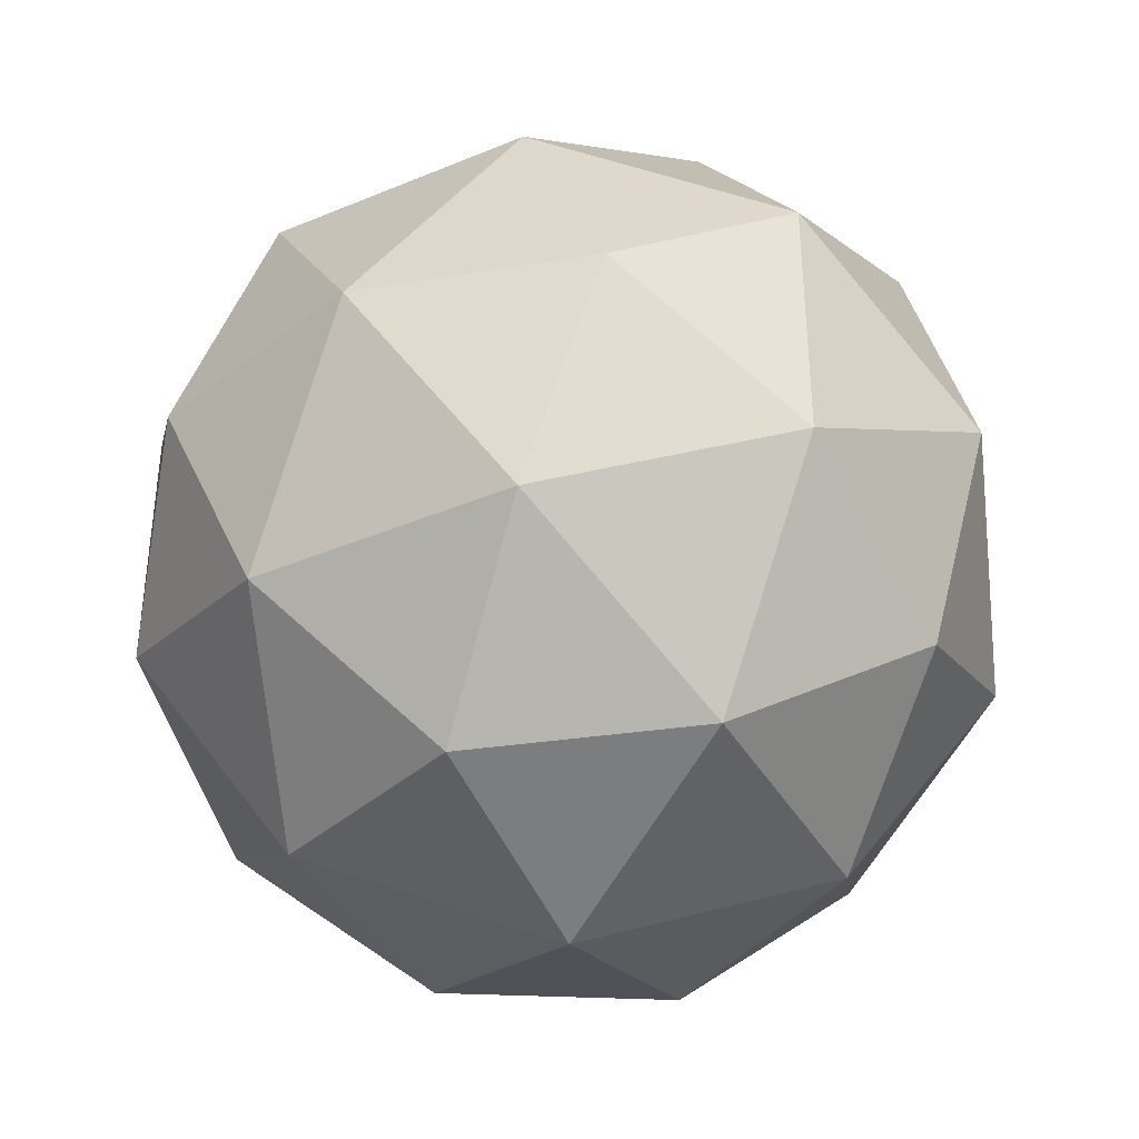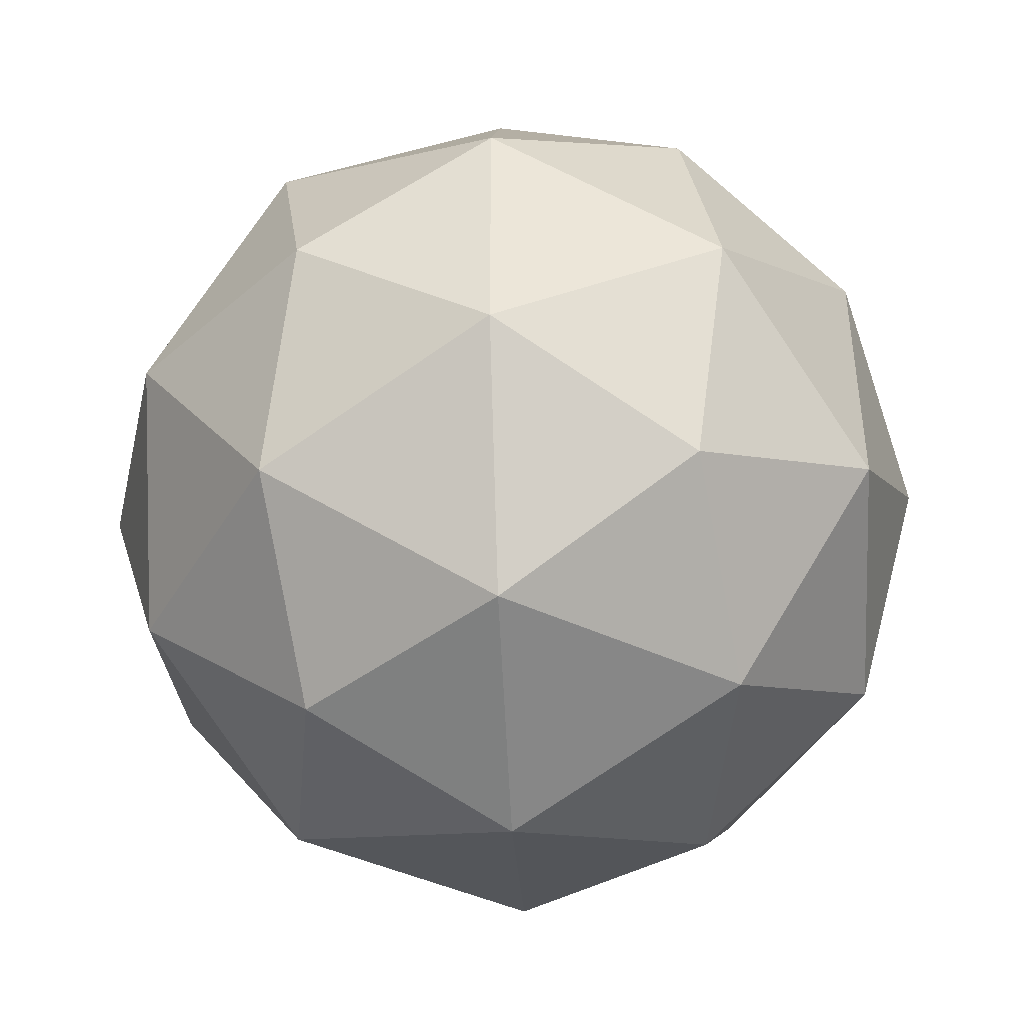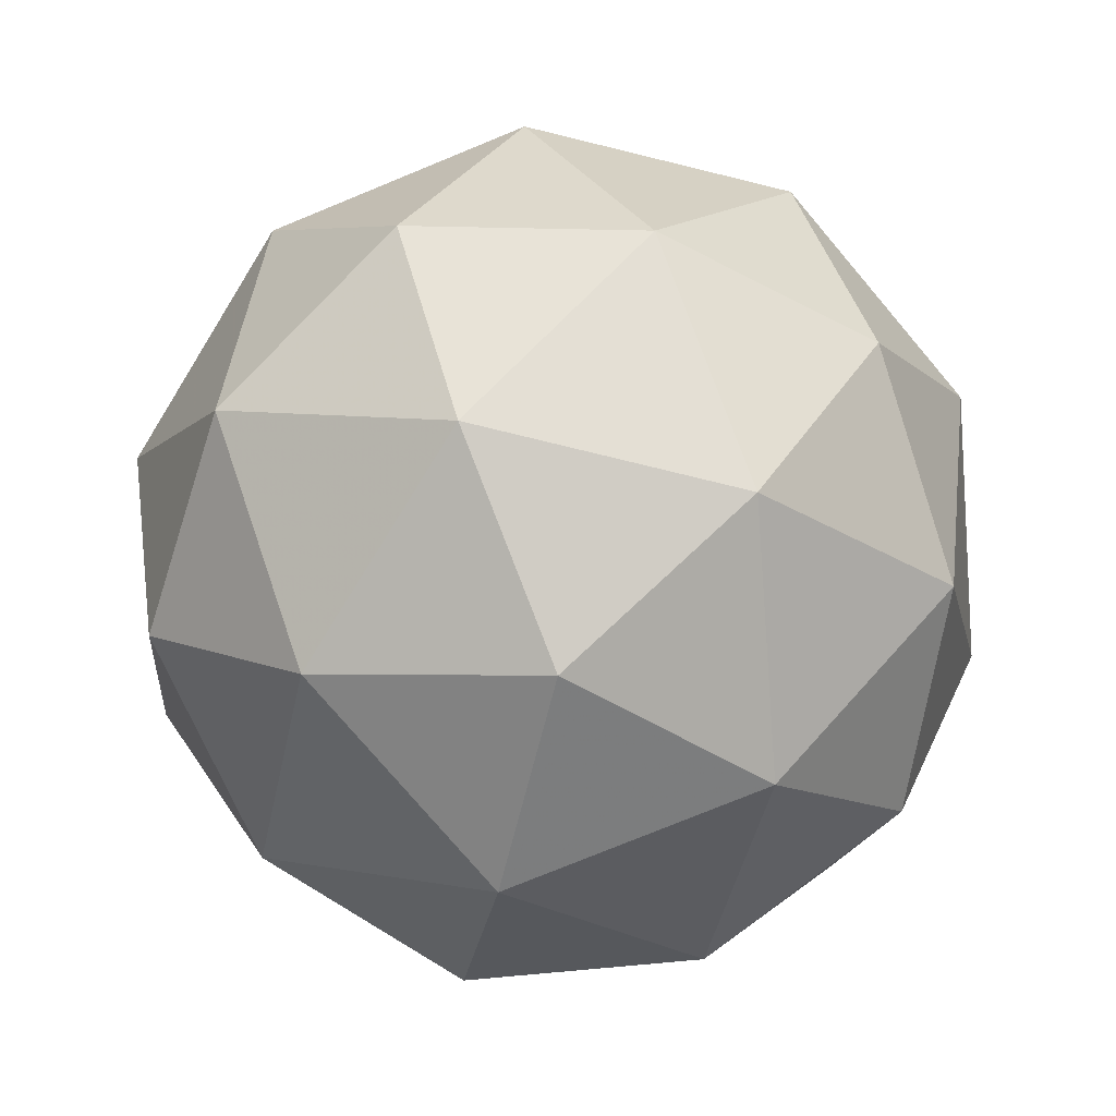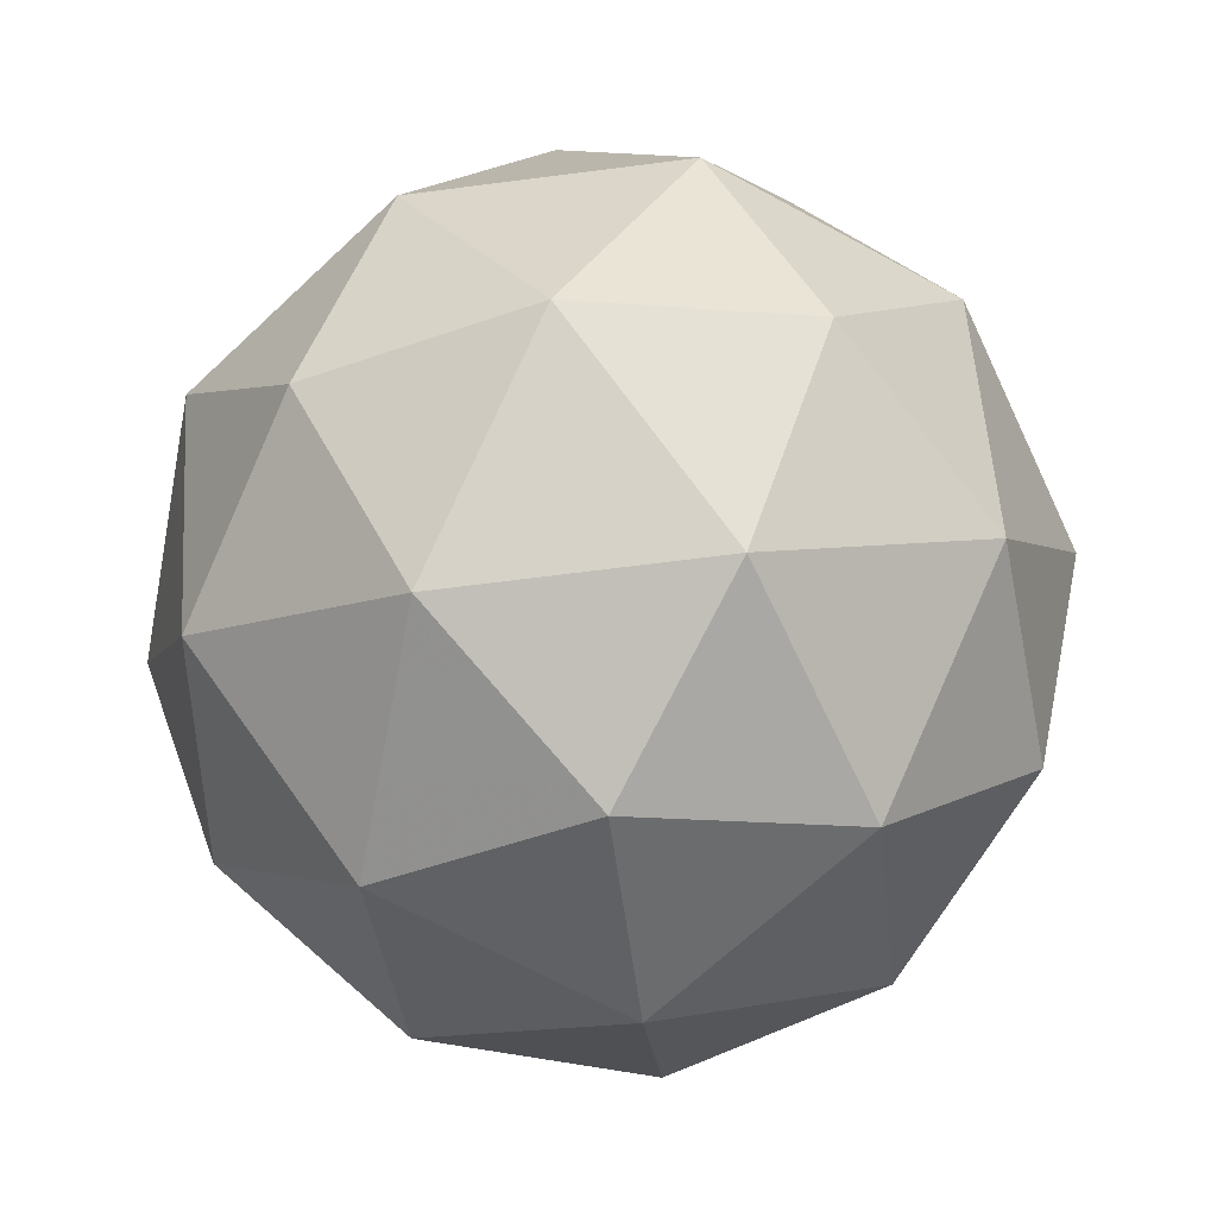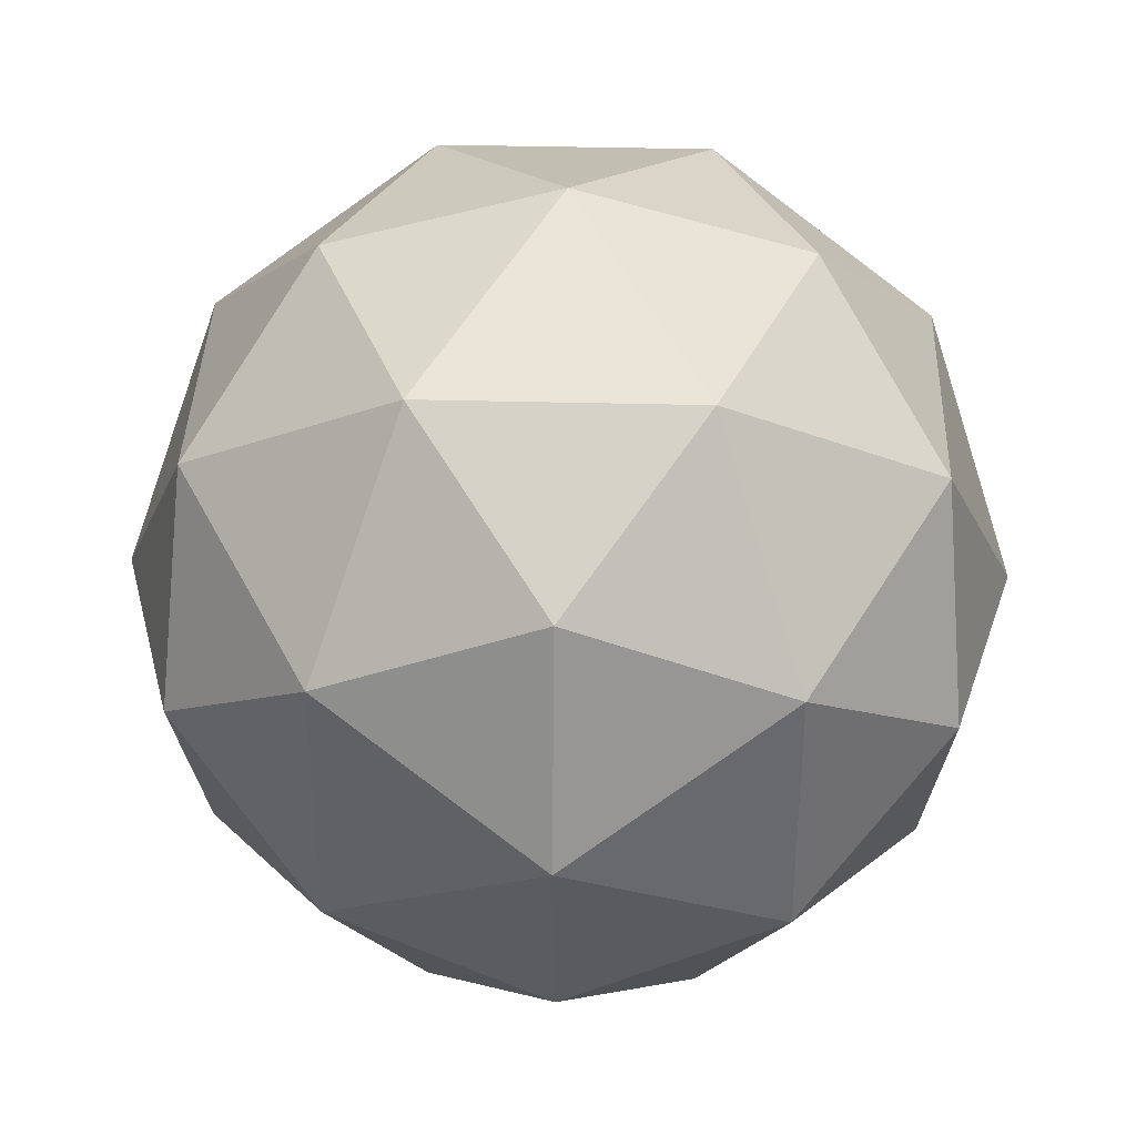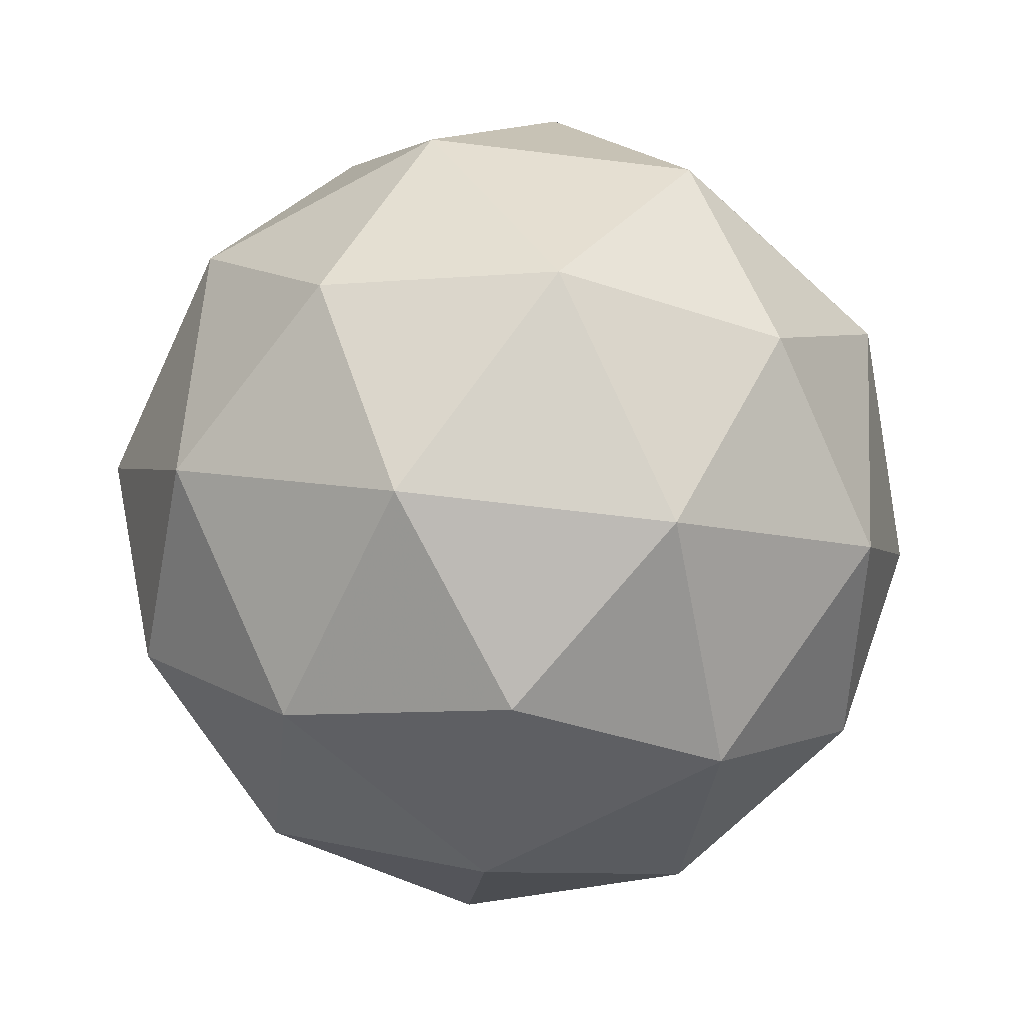
<metadata>
{"format":"obj","ext":"obj","renderer":"f3d","projection":"perspective","resolution":1024,"background":"white","views":[{"elev":-39.6,"azim":-4.2,"up":"+Z"},{"elev":-43.6,"azim":29.5,"up":"+Z"},{"elev":-76.5,"azim":-139.7,"up":"+Y"},{"elev":-67.6,"azim":169.3,"up":"+Y"},{"elev":38.2,"azim":60.1,"up":"+Z"},{"elev":-64.3,"azim":-61.0,"up":"+Y"}]}
</metadata>
<code>
g AUAL_RIBL_AWCL_AFDL_ASEL_BAGL_ASIL_AINL_AIYL_AUAR_RIBR_AWCR_AFDR_ASER_ADFR_BAGR_ASIR_AINR_AIYR-i21-g5-s2356
v 445.1 -4827 -6986
v 534.5 -4796 -6921
v 411 -4796 -6881
v 597.1 -4711 -6876
v 623.8 -4728 -6986
v 334.7 -4796 -6986
v 411 -4796 -7091
v 534.5 -4796 -7051
v 644.9 -4617 -6921
v 387.1 -4711 -6807
v 500.3 -4728 -6816
v 445.1 -4617 -6776
v 257.3 -4711 -6986
v 300.6 -4728 -6881
v 245.4 -4617 -6921
v 387.1 -4711 -7165
v 300.6 -4728 -7091
v 321.7 -4617 -7156
v 597.1 -4711 -7096
v 500.3 -4728 -7156
v 568.6 -4617 -7156
v 568.6 -4617 -6816
v 321.7 -4617 -6816
v 245.4 -4617 -7051
v 445.1 -4617 -7196
v 644.9 -4617 -7051
v 503.2 -4523 -6807
v 589.7 -4507 -6881
v 479.3 -4439 -6881
v 293.2 -4523 -6876
v 389.9 -4507 -6816
v 355.8 -4439 -6921
v 293.2 -4523 -7096
v 266.5 -4507 -6986
v 355.8 -4439 -7051
v 503.2 -4523 -7165
v 389.9 -4507 -7156
v 479.3 -4439 -7091
v 633 -4523 -6986
v 589.7 -4507 -7091
v 555.5 -4439 -6986
v 445.1 -4407 -6986
f 1 2 3
f 4 2 5
f 1 3 6
f 1 6 7
f 1 7 8
f 4 5 9
f 10 11 12
f 13 14 15
f 16 17 18
f 19 20 21
f 4 9 22
f 10 12 23
f 13 15 24
f 16 18 25
f 19 21 26
f 27 28 29
f 30 31 32
f 33 34 35
f 36 37 38
f 39 40 41
f 41 38 42
f 41 40 38
f 40 36 38
f 38 35 42
f 38 37 35
f 37 33 35
f 35 32 42
f 35 34 32
f 34 30 32
f 32 29 42
f 32 31 29
f 31 27 29
f 29 41 42
f 29 28 41
f 28 39 41
f 26 40 39
f 26 21 40
f 21 36 40
f 25 37 36
f 25 18 37
f 18 33 37
f 24 34 33
f 24 15 34
f 15 30 34
f 23 31 30
f 23 12 31
f 12 27 31
f 22 28 27
f 22 9 28
f 9 39 28
f 21 25 36
f 21 20 25
f 20 16 25
f 18 24 33
f 18 17 24
f 17 13 24
f 15 23 30
f 15 14 23
f 14 10 23
f 12 22 27
f 12 11 22
f 11 4 22
f 9 26 39
f 9 5 26
f 5 19 26
f 8 20 19
f 8 7 20
f 7 16 20
f 7 17 16
f 7 6 17
f 6 13 17
f 6 14 13
f 6 3 14
f 3 10 14
f 5 8 19
f 5 2 8
f 2 1 8
f 3 11 10
f 3 2 11
f 2 4 11
f 2 4 11

</code>
